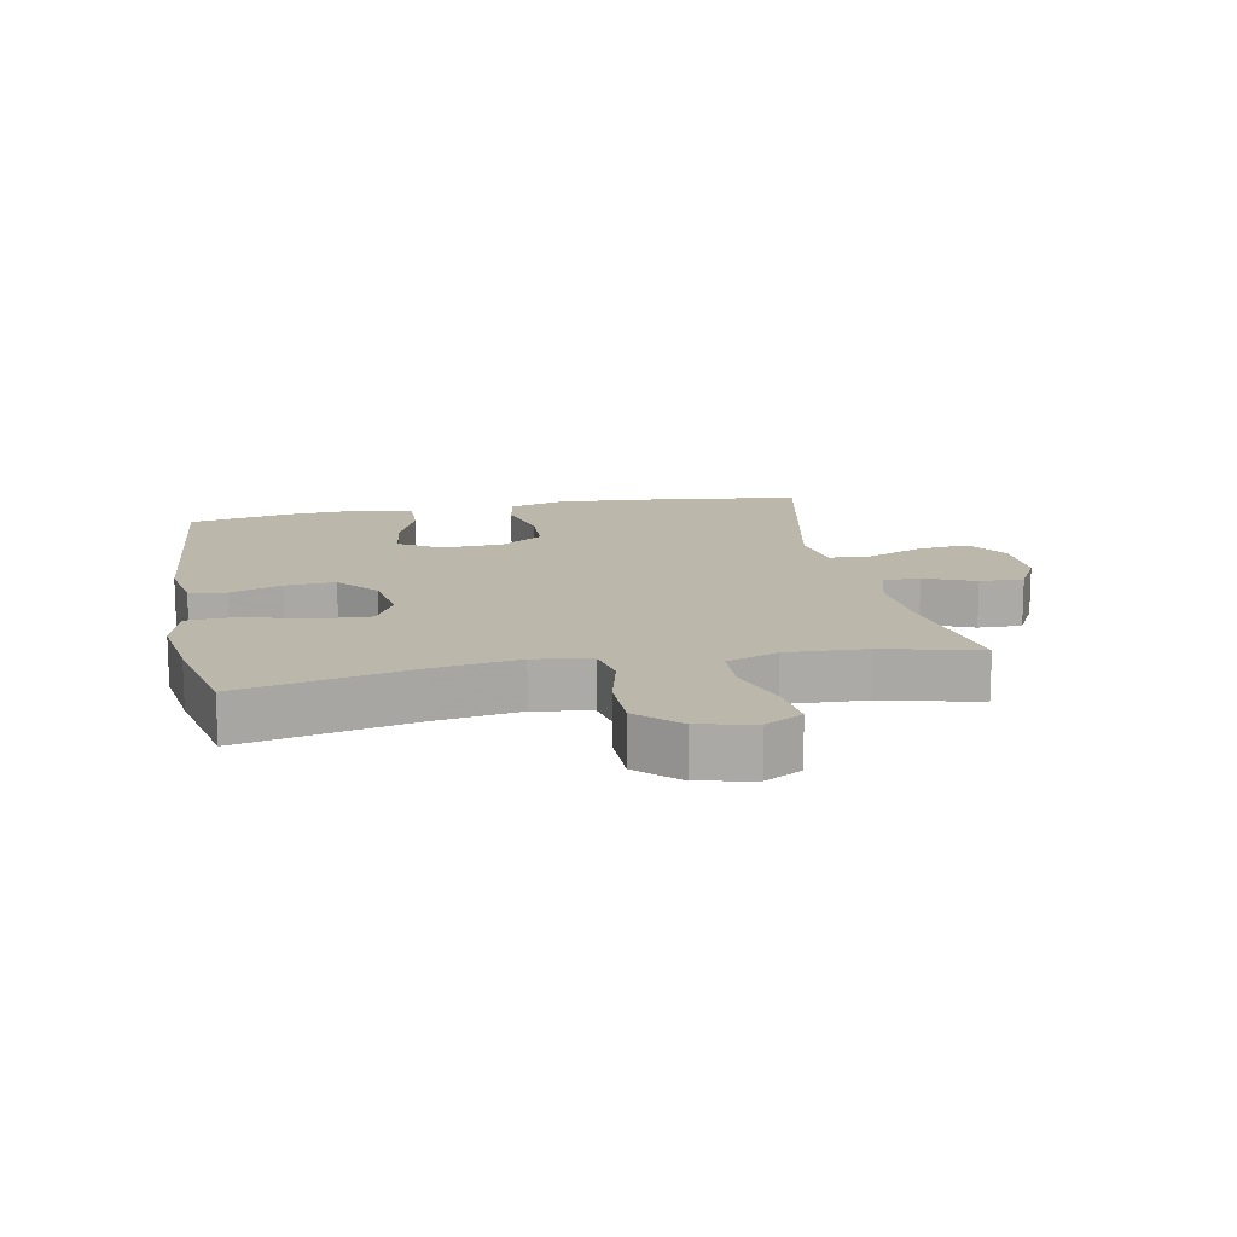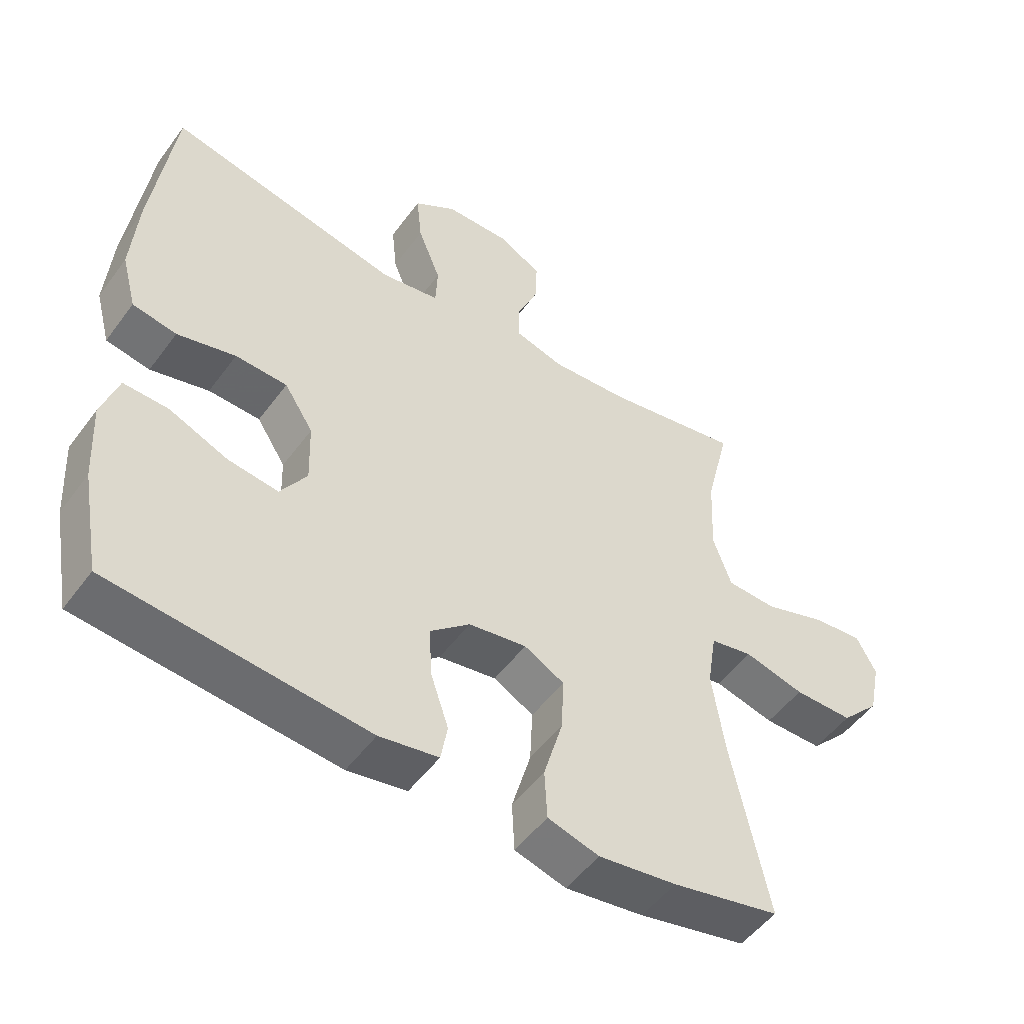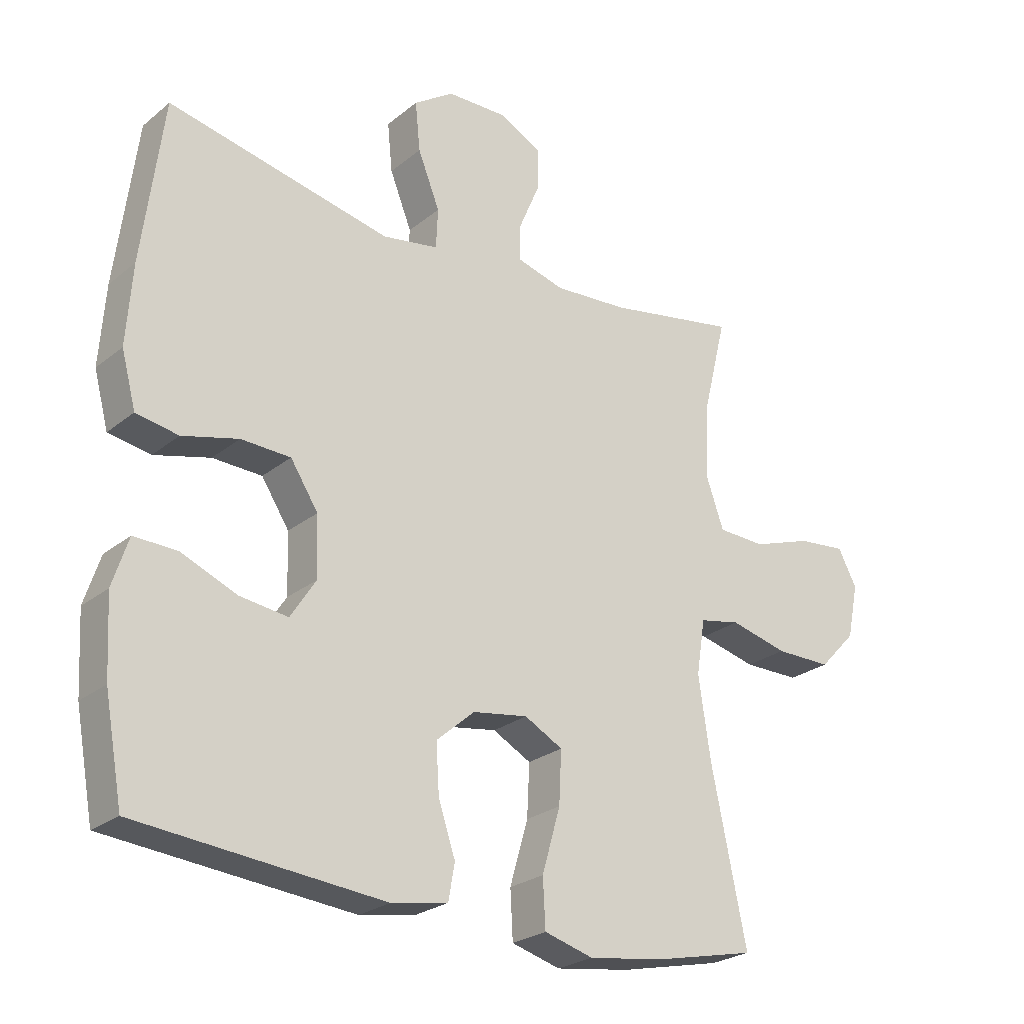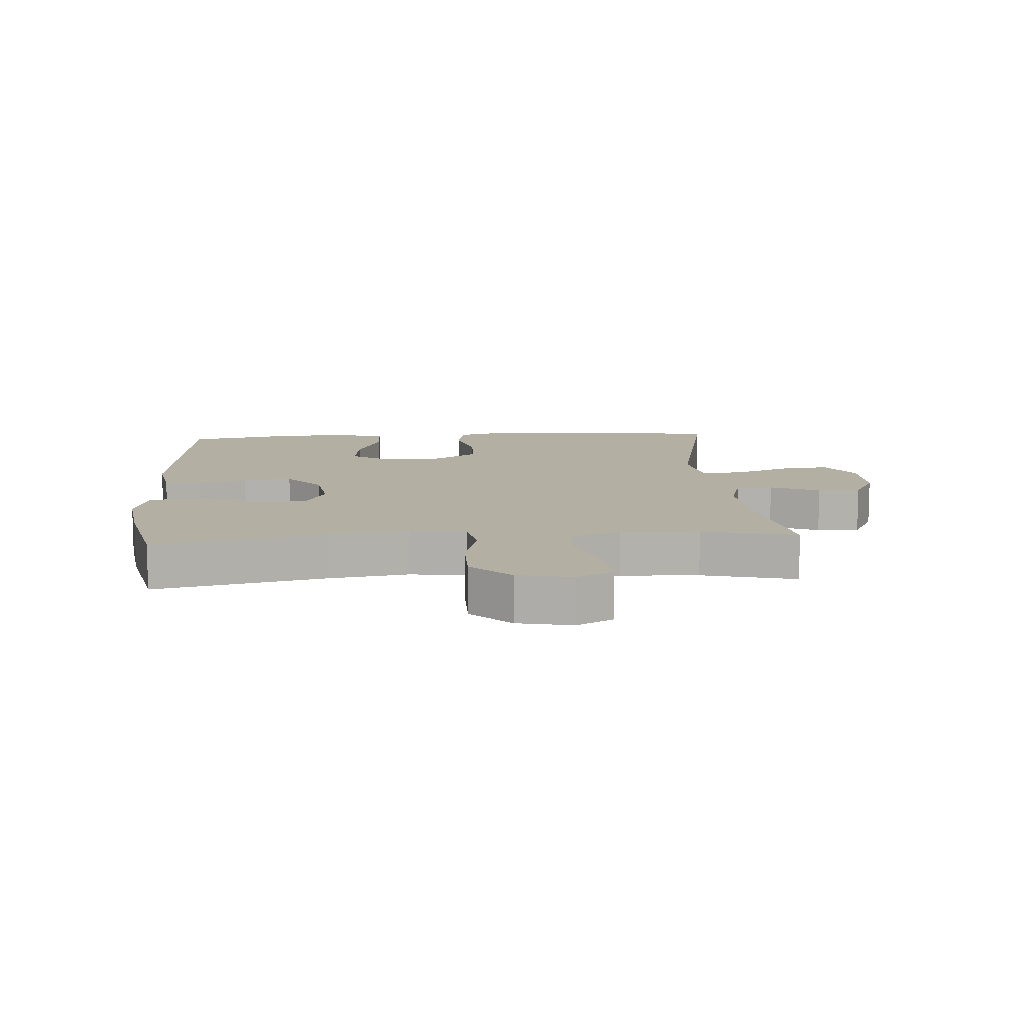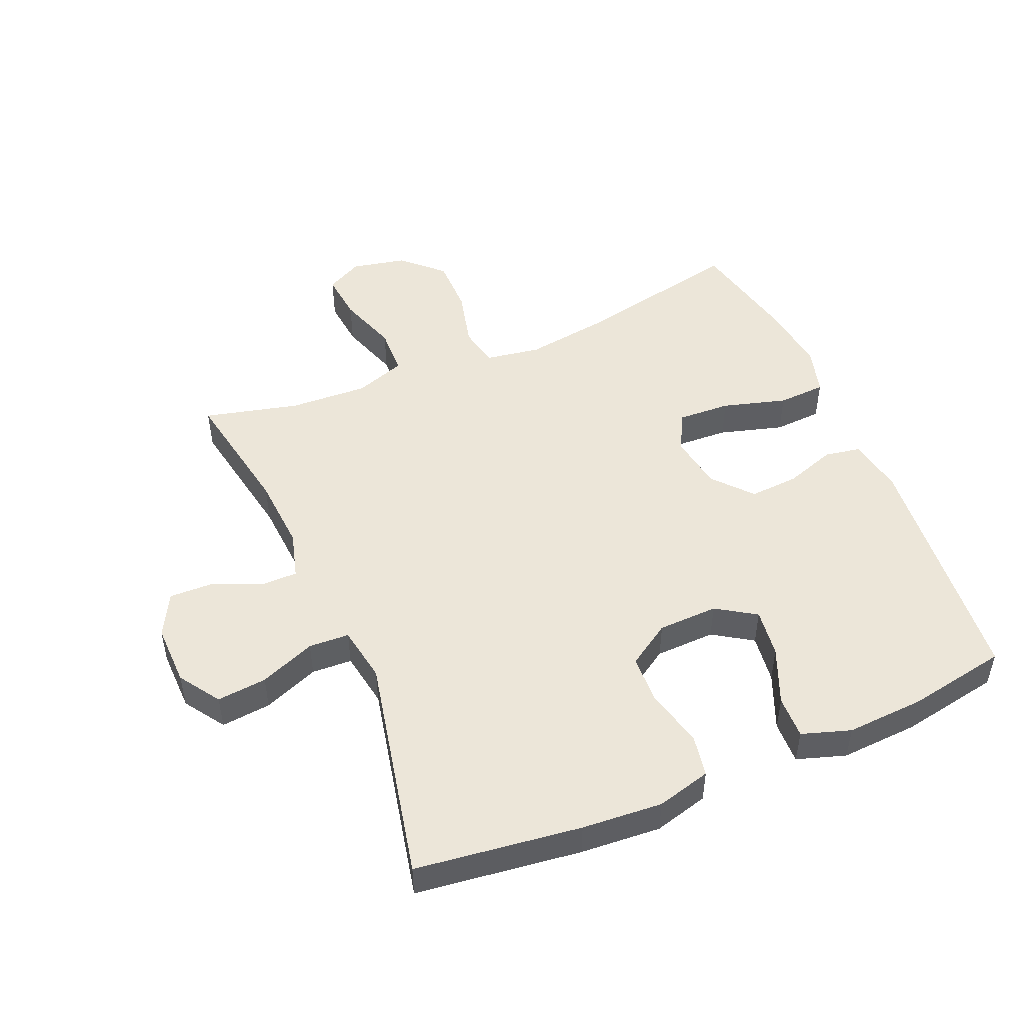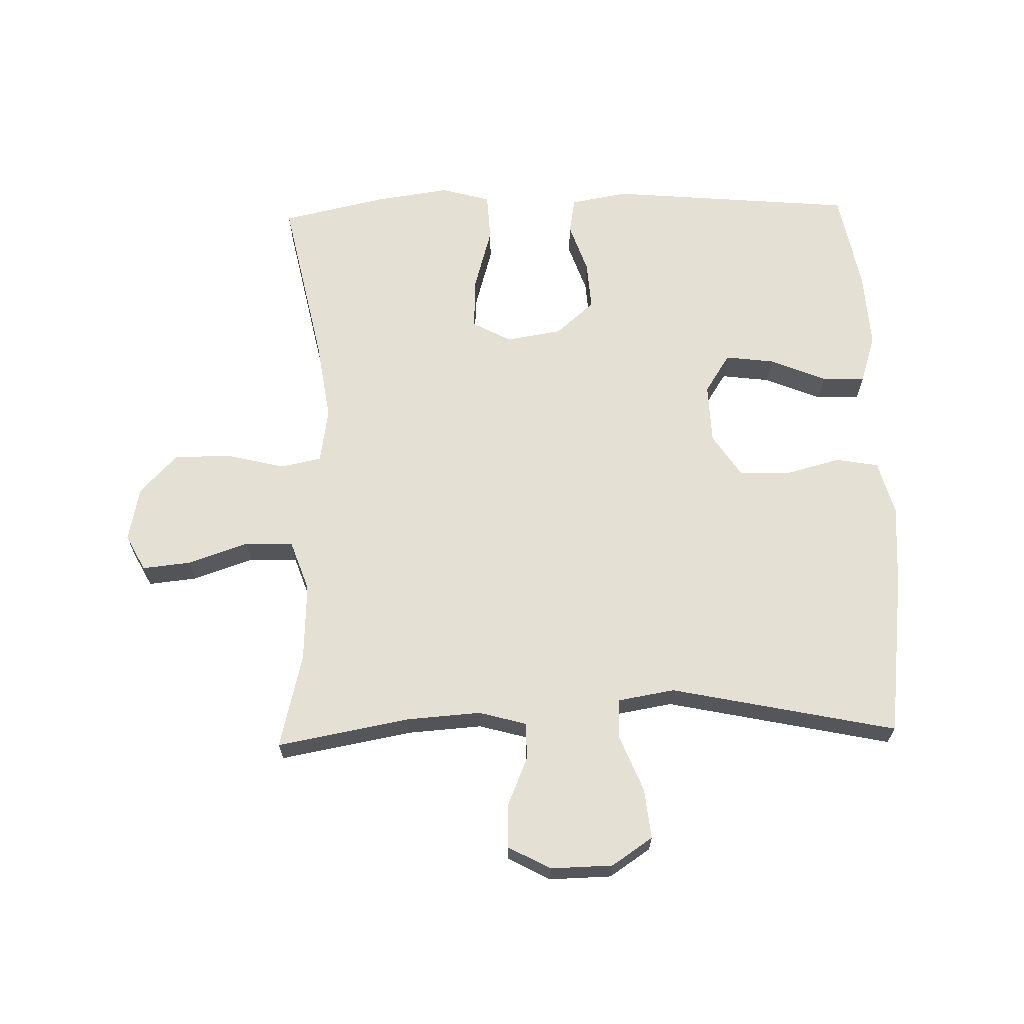
<metadata>
{"format":"obj","ext":"obj","renderer":"f3d","projection":"perspective","resolution":1024,"background":"white","views":[{"elev":14.5,"azim":-101.2,"up":"+Y"},{"elev":-51.2,"azim":144.8,"up":"+Z"},{"elev":-25.0,"azim":142.1,"up":"+Z"},{"elev":11.2,"azim":-94.0,"up":"+Y"},{"elev":49.3,"azim":67.0,"up":"+Y"},{"elev":65.8,"azim":-1.6,"up":"+Y"}]}
</metadata>
<code>
v -0.5 0.07 -0.5
v -0.444 0.07 -0.23
v -0.425 0.07 -0.101
v -0.439 0.07 -0.013
v -0.504 0.07 0
v -0.596 0.07 -0.023
v -0.686 0.07 -0.023
v -0.745 0.07 0.039
v -0.763 0.07 0.126
v -0.733 0.07 0.183
v -0.656 0.07 0.175
v -0.561 0.07 0.143
v -0.485 0.07 0.146
v -0.457 0.07 0.226
v -0.463 0.07 0.35
v -0.5 0.07 0.5
v -0.292 0.07 0.462
v -0.174 0.07 0.454
v -0.099 0.07 0.475
v -0.099 0.07 0.533
v -0.132 0.07 0.611
v -0.134 0.07 0.679
v -0.067 0.07 0.715
v 0.031 0.07 0.713
v 0.095 0.07 0.67
v 0.087 0.07 0.591
v 0.052 0.07 0.503
v 0.055 0.07 0.439
v 0.144 0.07 0.424
v 0.5 0.07 0.5
v 0.533 0.07 0.239
v 0.542 0.07 0.112
v 0.519 0.07 0.026
v 0.452 0.07 0.014
v 0.363 0.07 0.037
v 0.284 0.07 0.034
v 0.24 0.07 -0.034
v 0.237 0.07 -0.129
v 0.277 0.07 -0.191
v 0.354 0.07 -0.181
v 0.443 0.07 -0.144
v 0.511 0.07 -0.142
v 0.536 0.07 -0.219
v 0.529 0.07 -0.342
v 0.5 0.07 -0.5
v 0.11 0.07 -0.536
v 0.02 0.07 -0.52
v 0.01 0.07 -0.463
v 0.037 0.07 -0.383
v 0.042 0.07 -0.305
v -0.019 0.07 -0.252
v -0.107 0.07 -0.238
v -0.168 0.07 -0.271
v -0.164 0.07 -0.354
v -0.135 0.07 -0.455
v -0.139 0.07 -0.531
v -0.217 0.07 -0.553
v -0.336 0.07 -0.536
v -0.5 0 -0.5
v -0.444 0 -0.23
v -0.425 0 -0.101
v -0.439 0 -0.013
v -0.504 0 0
v -0.596 0 -0.023
v -0.686 0 -0.023
v -0.745 0 0.039
v -0.763 0 0.126
v -0.733 0 0.183
v -0.656 0 0.175
v -0.561 0 0.143
v -0.485 0 0.146
v -0.457 0 0.226
v -0.463 0 0.35
v -0.5 0 0.5
v -0.292 0 0.462
v -0.174 0 0.454
v -0.099 0 0.475
v -0.099 0 0.533
v -0.132 0 0.611
v -0.134 0 0.679
v -0.067 0 0.715
v 0.031 0 0.713
v 0.095 0 0.67
v 0.087 0 0.591
v 0.052 0 0.503
v 0.055 0 0.439
v 0.144 0 0.424
v 0.5 0 0.5
v 0.533 0 0.239
v 0.542 0 0.112
v 0.519 0 0.026
v 0.452 0 0.014
v 0.363 0 0.037
v 0.284 0 0.034
v 0.24 0 -0.034
v 0.237 0 -0.129
v 0.277 0 -0.191
v 0.354 0 -0.181
v 0.443 0 -0.144
v 0.511 0 -0.142
v 0.536 0 -0.219
v 0.529 0 -0.342
v 0.5 0 -0.5
v 0.11 0 -0.536
v 0.02 0 -0.52
v 0.01 0 -0.463
v 0.037 0 -0.383
v 0.042 0 -0.305
v -0.019 0 -0.252
v -0.107 0 -0.238
v -0.168 0 -0.271
v -0.164 0 -0.354
v -0.135 0 -0.455
v -0.139 0 -0.531
v -0.217 0 -0.553
v -0.336 0 -0.536
f 57 58 1 2
f 54 55 56 57
f 53 54 57 2
f 52 53 2 3
f 51 52 3 4
f 46 47 48 49
f 46 49 50
f 45 46 50
f 44 45 50 51
f 40 41 42 43
f 39 40 43 44
f 32 33 34 35
f 32 35 36
f 29 30 31 32
f 28 29 32 36
f 24 25 26 27
f 24 27 28
f 23 24 28
f 20 21 22 23
f 19 20 23 28
f 18 19 28 36
f 15 16 17
f 14 15 17 18
f 13 14 18 36
f 9 10 11 12
f 5 6 7 8
f 5 8 9 12
f 39 44 51 4
f 12 13 36 37
f 4 5 12 37
f 4 37 38
f 4 38 39
f 60 59 116 115
f 115 114 113 112
f 60 115 112 111
f 61 60 111 110
f 62 61 110 109
f 107 106 105 104
f 108 107 104
f 108 104 103
f 109 108 103 102
f 101 100 99 98
f 102 101 98 97
f 93 92 91 90
f 94 93 90
f 90 89 88 87
f 94 90 87 86
f 85 84 83 82
f 86 85 82
f 86 82 81
f 81 80 79 78
f 86 81 78 77
f 94 86 77 76
f 75 74 73
f 76 75 73 72
f 94 76 72 71
f 70 69 68 67
f 66 65 64 63
f 70 67 66 63
f 62 109 102 97
f 95 94 71 70
f 95 70 63 62
f 96 95 62
f 97 96 62
f 1 59 60 2
f 2 60 61 3
f 3 61 62 4
f 4 62 63 5
f 5 63 64 6
f 6 64 65 7
f 7 65 66 8
f 8 66 67 9
f 9 67 68 10
f 10 68 69 11
f 11 69 70 12
f 12 70 71 13
f 13 71 72 14
f 14 72 73 15
f 15 73 74 16
f 16 74 75 17
f 17 75 76 18
f 18 76 77 19
f 19 77 78 20
f 20 78 79 21
f 21 79 80 22
f 22 80 81 23
f 23 81 82 24
f 24 82 83 25
f 25 83 84 26
f 26 84 85 27
f 27 85 86 28
f 28 86 87 29
f 29 87 88 30
f 30 88 89 31
f 31 89 90 32
f 32 90 91 33
f 33 91 92 34
f 34 92 93 35
f 35 93 94 36
f 36 94 95 37
f 37 95 96 38
f 38 96 97 39
f 39 97 98 40
f 40 98 99 41
f 41 99 100 42
f 42 100 101 43
f 43 101 102 44
f 44 102 103 45
f 45 103 104 46
f 46 104 105 47
f 47 105 106 48
f 48 106 107 49
f 49 107 108 50
f 50 108 109 51
f 51 109 110 52
f 52 110 111 53
f 53 111 112 54
f 54 112 113 55
f 55 113 114 56
f 56 114 115 57
f 57 115 116 58
f 58 116 59 1

</code>
